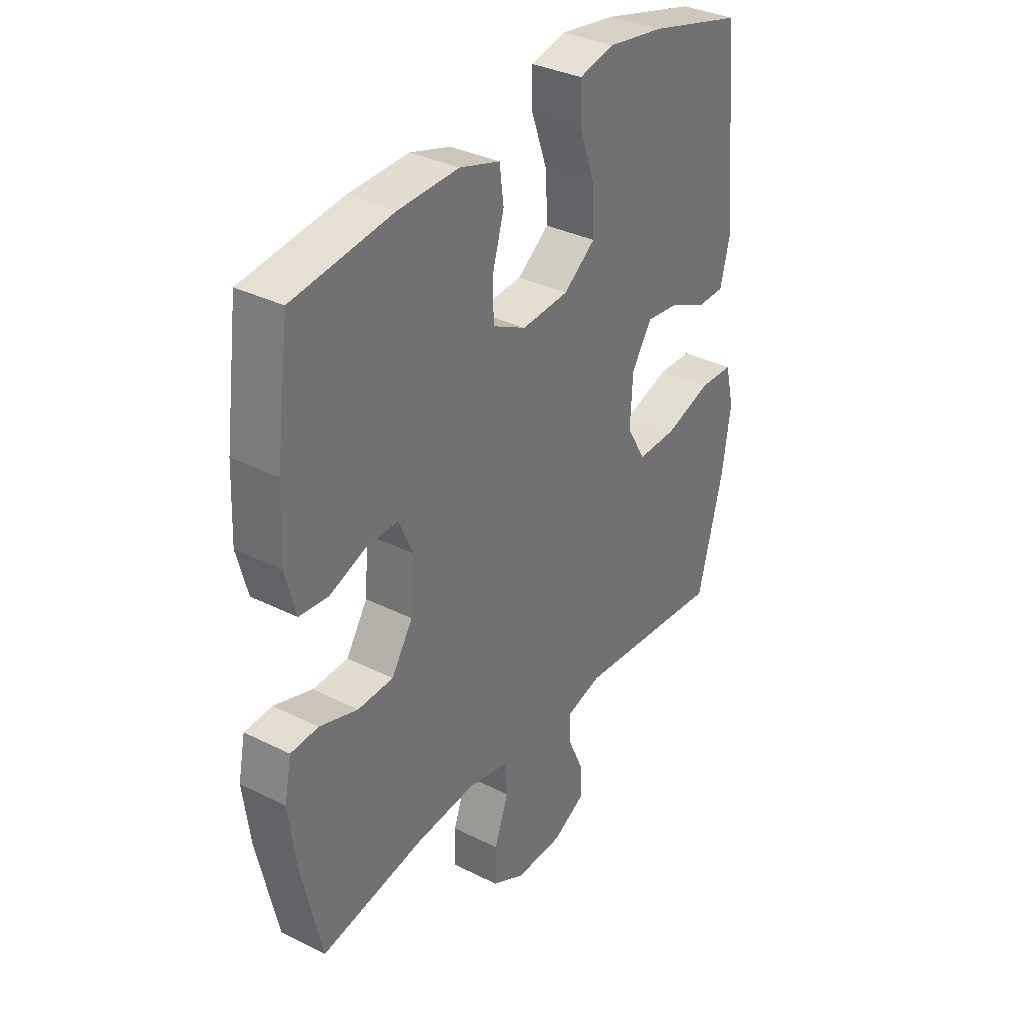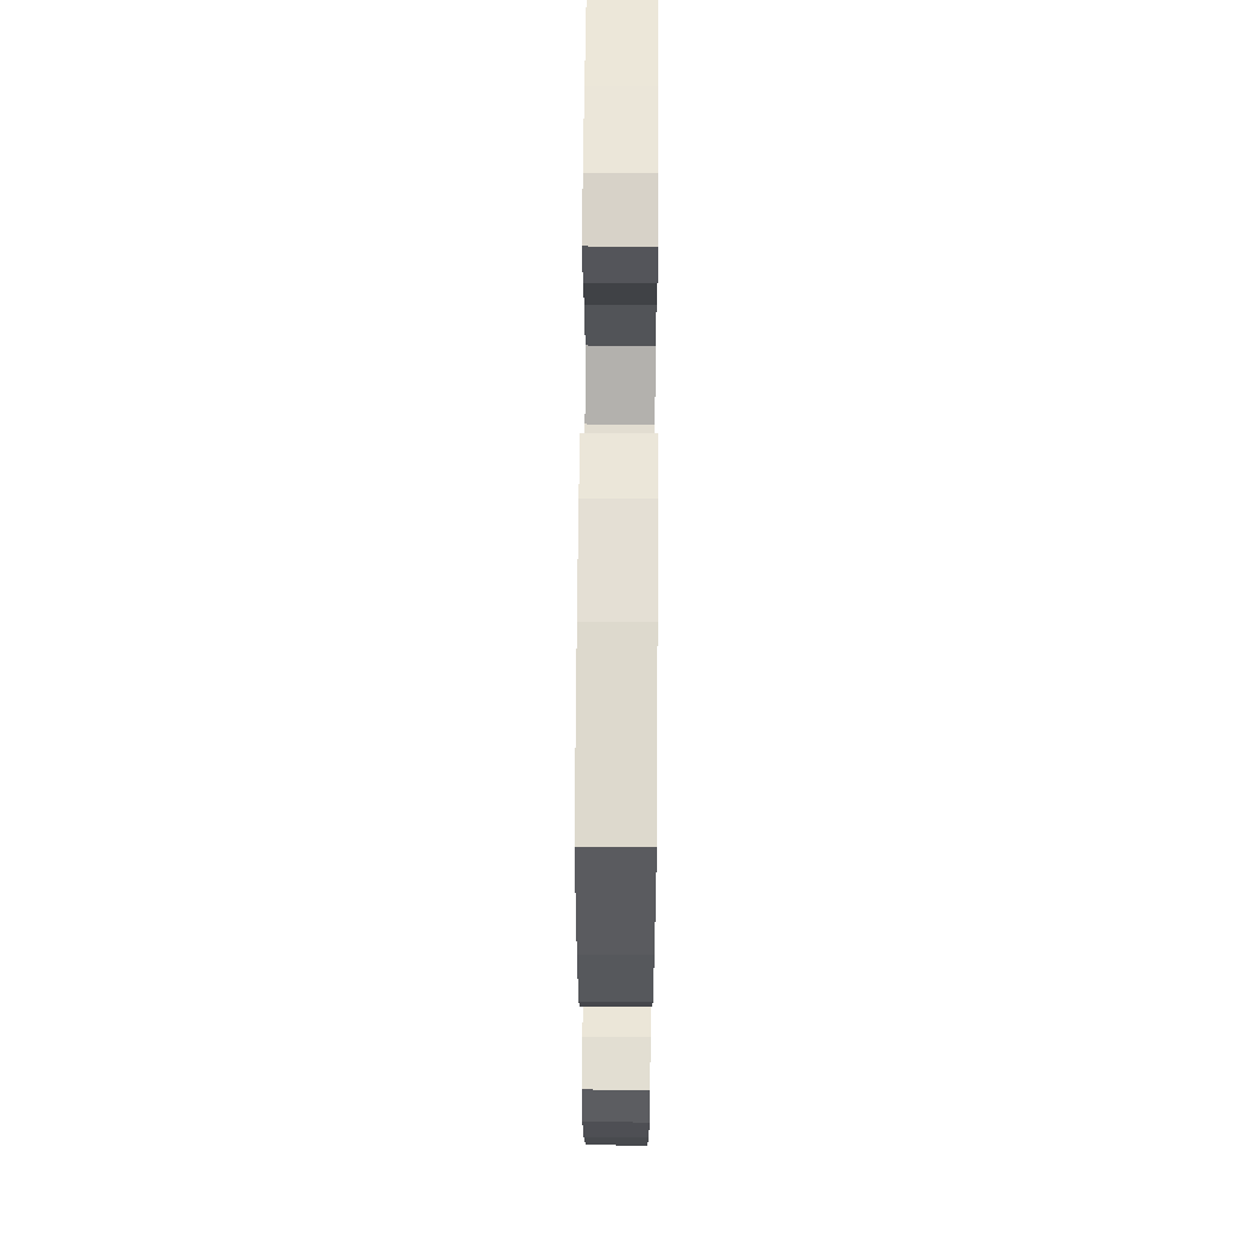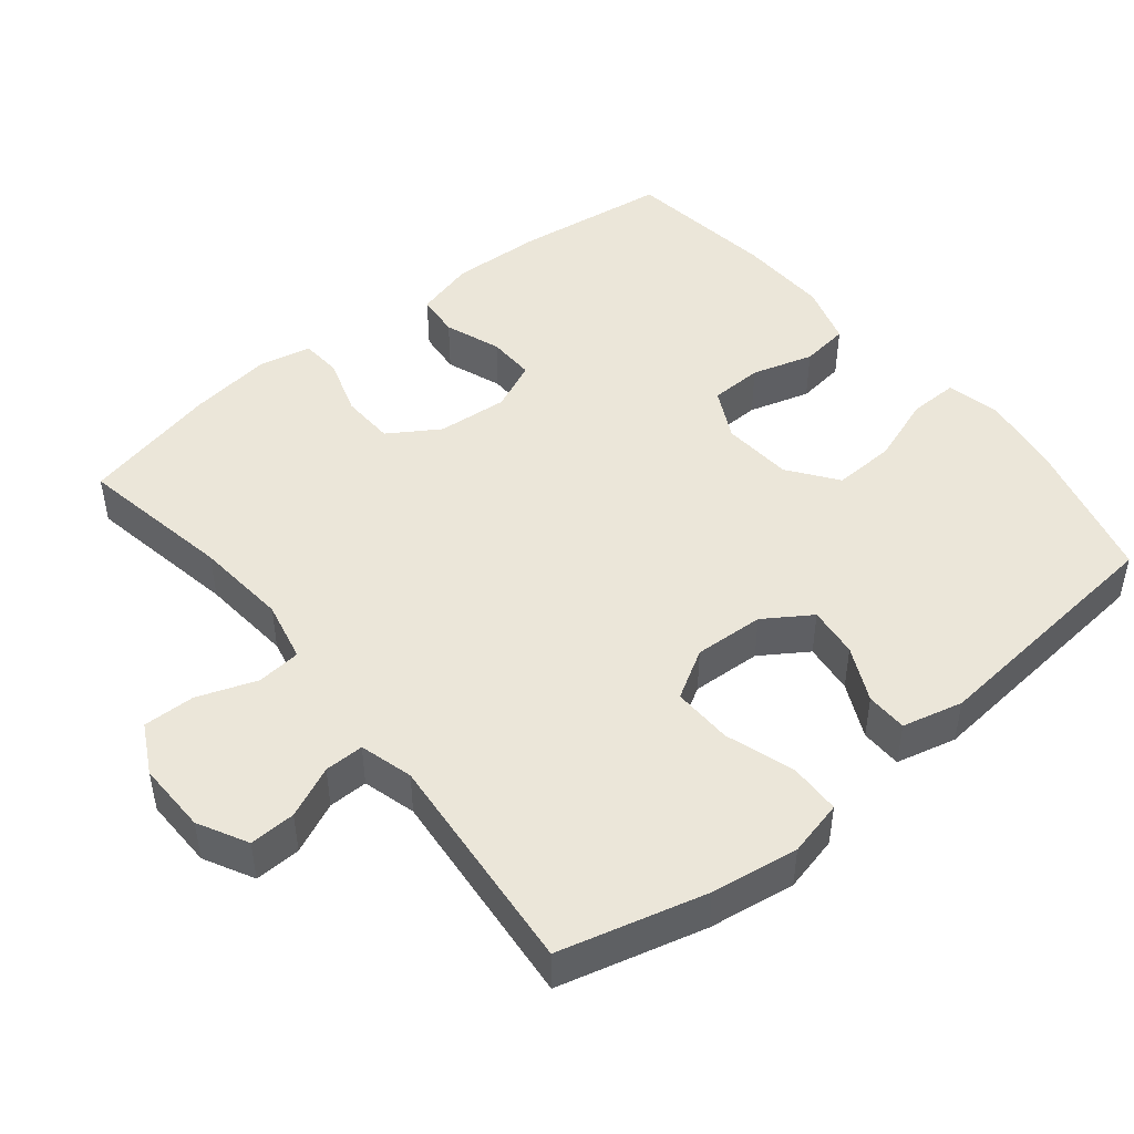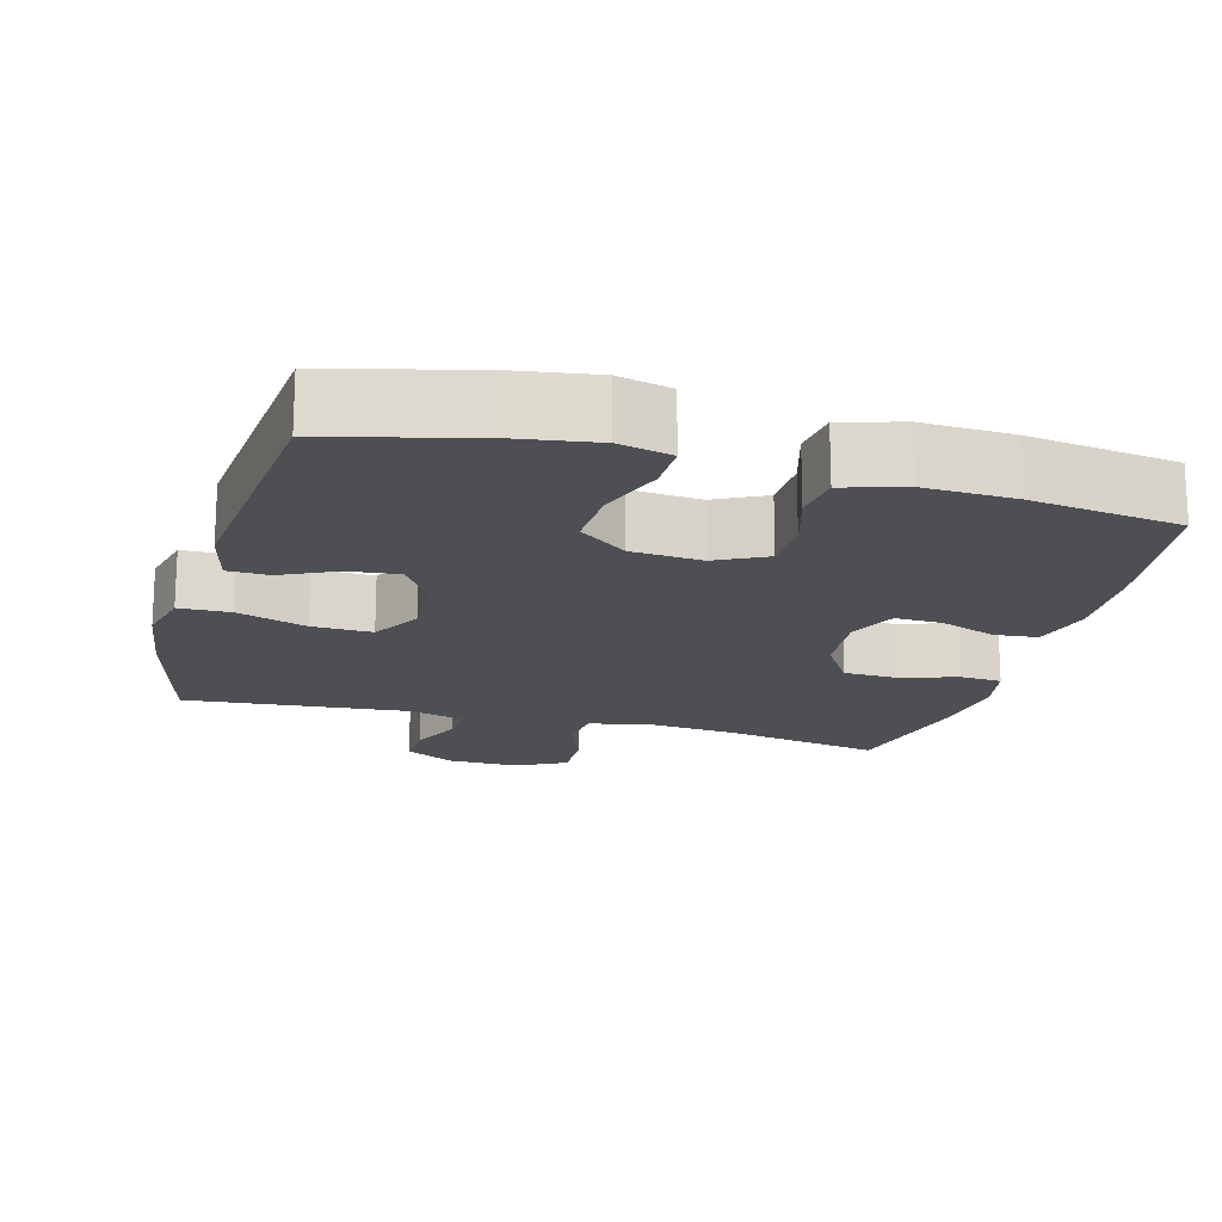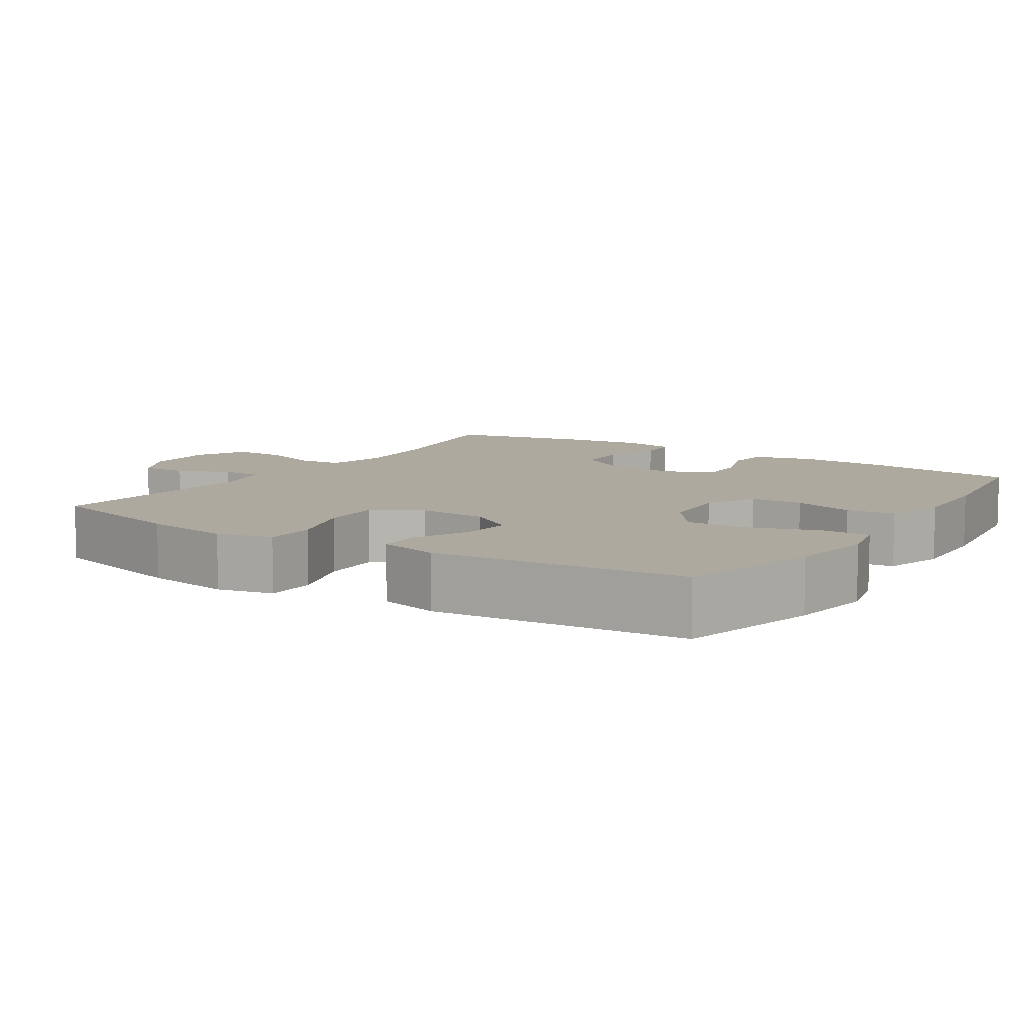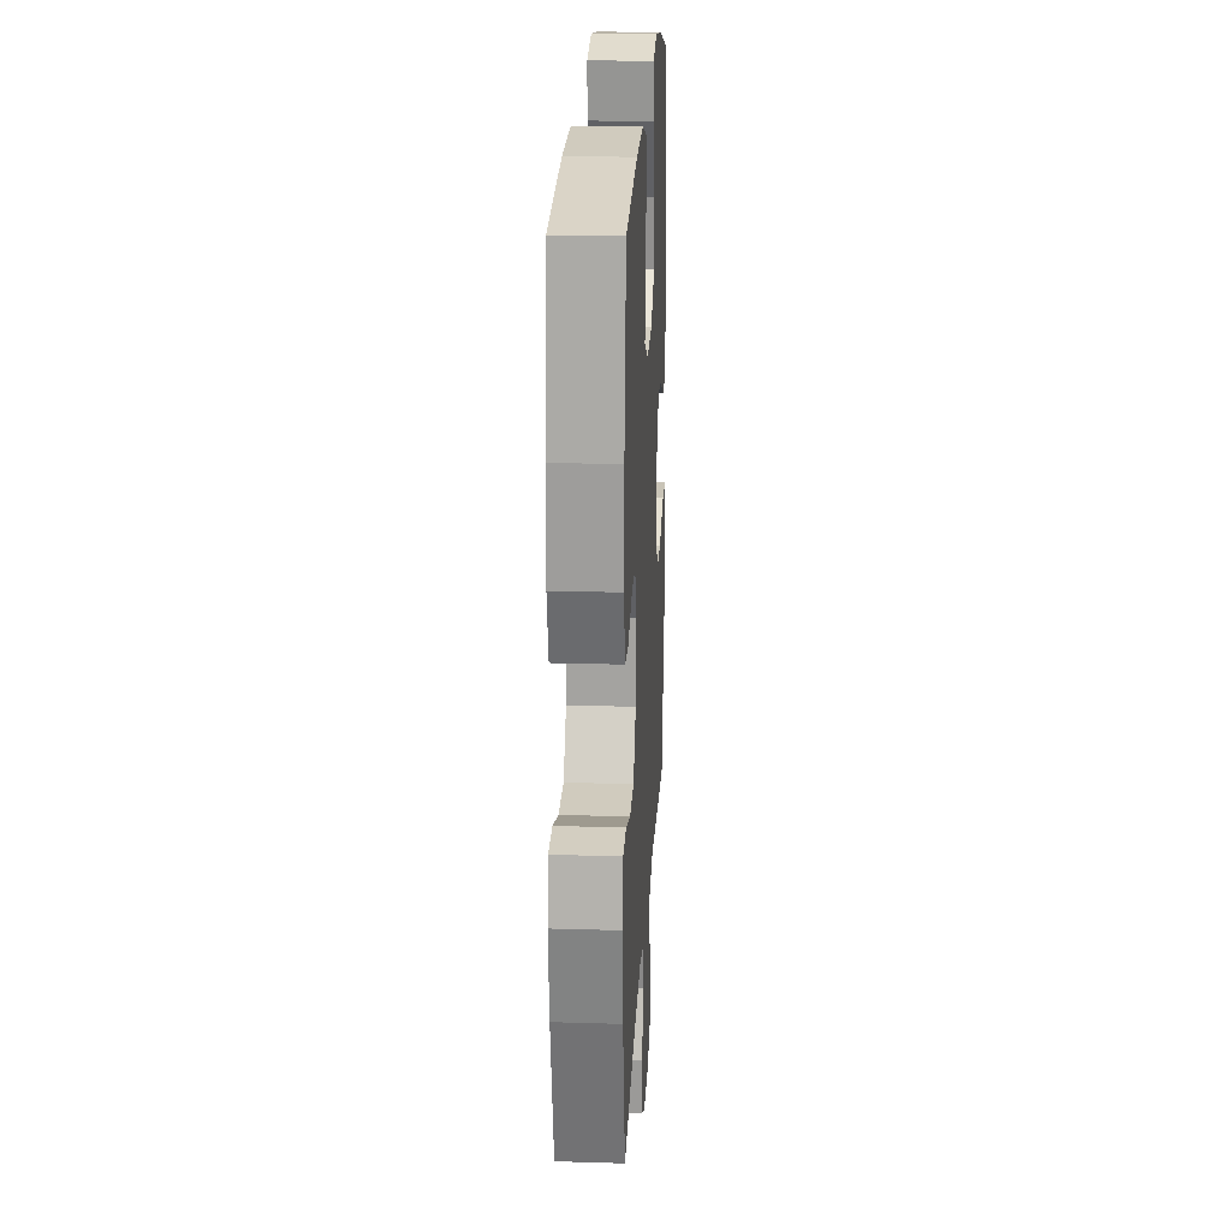
<metadata>
{"format":"obj","ext":"obj","renderer":"f3d","projection":"perspective","resolution":1024,"background":"white","views":[{"elev":34.1,"azim":124.1,"up":"+Z"},{"elev":64.2,"azim":90.4,"up":"+Z"},{"elev":47.5,"azim":-129.0,"up":"+Y"},{"elev":-18.0,"azim":-15.4,"up":"+Y"},{"elev":9.0,"azim":-56.9,"up":"+Y"},{"elev":21.3,"azim":93.1,"up":"+Z"}]}
</metadata>
<code>
o path5588
v 0.5514 0.0375 -0.2818
v 0.5663 0.0375 -0.1668
v 0.5512 0.0375 -0.09202
v 0.4929 0.0375 -0.08812
v 0.4117 0.0375 -0.1142
v 0.3364 0.0375 -0.1115
v 0.2914 0.0375 -0.04086
v 0.2831 0.0375 0.05819
v 0.3138 0.0375 0.1264
v 0.3803 0.0375 0.1248
v 0.4586 0.0375 0.09565
v 0.5197 0.0375 0.1016
v 0.5422 0.0375 0.1858
v 0.5367 0.0375 0.314
v 0.5081 0.0375 0.5277
v 0.2962 0.0375 0.5565
v 0.1686 0.0375 0.5611
v 0.08347 0.0375 0.5353
v 0.07468 0.0375 0.468
v 0.09984 0.0375 0.3818
v 0.09757 0.0375 0.3079
v 0.02674 0.0375 0.2722
v -0.07263 0.0375 0.2796
v -0.1403 0.0375 0.3298
v -0.1364 0.0375 0.4168
v -0.1027 0.0375 0.5118
v -0.1016 0.0375 0.5802
v -0.1763 0.0375 0.5975
v -0.2945 0.0375 0.5795
v -0.4938 0.0375 0.5277
v -0.5283 0.0375 0.1732
v -0.5076 0.0375 0.08825
v -0.4495 0.0375 0.08697
v -0.3721 0.0375 0.1235
v -0.3008 0.0375 0.1316
v -0.2577 0.0375 0.0662
v -0.2527 0.0375 -0.03184
v -0.2927 0.0375 -0.1004
v -0.377 0.0375 -0.09795
v -0.4744 0.0375 -0.0664
v -0.5464 0.0375 -0.06822
v -0.5653 0.0375 -0.1468
v -0.5471 0.0375 -0.269
v -0.4938 0.0375 -0.474
v -0.1776 0.0375 -0.4456
v -0.1029 0.0375 -0.4664
v -0.1035 0.0375 -0.5216
v -0.136 0.0375 -0.5938
v -0.1385 0.0375 -0.6586
v -0.06913 0.0375 -0.6953
v 0.03107 0.0375 -0.6969
v 0.1007 0.0375 -0.6602
v 0.09912 0.0375 -0.5876
v 0.06932 0.0375 -0.5045
v 0.07514 0.0375 -0.4422
v 0.1606 0.0375 -0.4233
v 0.2909 0.0375 -0.4349
v 0.5081 0.0375 -0.474
v 0.5514 -0.0375 -0.2818
v 0.5663 -0.0375 -0.1668
v 0.5512 -0.0375 -0.09202
v 0.4929 -0.0375 -0.08812
v 0.4117 -0.0375 -0.1142
v 0.3364 -0.0375 -0.1115
v 0.2914 -0.0375 -0.04086
v 0.2831 -0.0375 0.05819
v 0.3138 -0.0375 0.1264
v 0.3803 -0.0375 0.1248
v 0.4586 -0.0375 0.09565
v 0.5197 -0.0375 0.1016
v 0.5422 -0.0375 0.1858
v 0.5367 -0.0375 0.314
v 0.5081 -0.0375 0.5277
v 0.2962 -0.0375 0.5565
v 0.1686 -0.0375 0.5611
v 0.08347 -0.0375 0.5353
v 0.07468 -0.0375 0.468
v 0.09984 -0.0375 0.3818
v 0.09757 -0.0375 0.3079
v 0.02674 -0.0375 0.2722
v -0.07263 -0.0375 0.2796
v -0.1403 -0.0375 0.3298
v -0.1364 -0.0375 0.4168
v -0.1027 -0.0375 0.5118
v -0.1016 -0.0375 0.5802
v -0.1763 -0.0375 0.5975
v -0.2945 -0.0375 0.5795
v -0.4938 -0.0375 0.5277
v -0.5283 -0.0375 0.1732
v -0.5076 -0.0375 0.08825
v -0.4495 -0.0375 0.08697
v -0.3721 -0.0375 0.1235
v -0.3008 -0.0375 0.1316
v -0.2577 -0.0375 0.0662
v -0.2527 -0.0375 -0.03184
v -0.2927 -0.0375 -0.1004
v -0.377 -0.0375 -0.09795
v -0.4744 -0.0375 -0.0664
v -0.5464 -0.0375 -0.06822
v -0.5653 -0.0375 -0.1468
v -0.5471 -0.0375 -0.269
v -0.4938 -0.0375 -0.474
v -0.1776 -0.0375 -0.4456
v -0.1029 -0.0375 -0.4664
v -0.1035 -0.0375 -0.5216
v -0.136 -0.0375 -0.5938
v -0.1385 -0.0375 -0.6586
v -0.06913 -0.0375 -0.6953
v 0.03107 -0.0375 -0.6969
v 0.1007 -0.0375 -0.6602
v 0.09912 -0.0375 -0.5876
v 0.06932 -0.0375 -0.5045
v 0.07514 -0.0375 -0.4422
v 0.1606 -0.0375 -0.4233
v 0.2909 -0.0375 -0.4349
v 0.5081 -0.0375 -0.474
v -0.06913 0.0375 -0.6953
v 0.03107 0.0375 -0.6969
v 0.1007 0.0375 -0.6602
v 0.1007 0.0375 -0.6602
v -0.1385 0.0375 -0.6586
v -0.1385 0.0375 -0.6586
v 0.09912 0.0375 -0.5876
v -0.136 0.0375 -0.5938
v -0.1035 0.0375 -0.5216
v 0.06932 0.0375 -0.5045
v -0.1029 0.0375 -0.4664
v -0.1029 0.0375 -0.4664
v 0.07514 0.0375 -0.4422
v 0.07514 0.0375 -0.4422
v -0.1776 0.0375 -0.4456
v 0.2909 0.0375 -0.4349
v 0.5081 0.0375 -0.474
v 0.5081 0.0375 -0.474
v -0.4938 0.0375 -0.474
v -0.4938 0.0375 -0.474
v 0.1606 0.0375 -0.4233
v 0.5514 0.0375 -0.2818
v -0.5471 0.0375 -0.269
v 0.5663 0.0375 -0.1668
v -0.5653 0.0375 -0.1468
v 0.5512 0.0375 -0.09202
v 0.5512 0.0375 -0.09202
v -0.5464 0.0375 -0.06822
v -0.5464 0.0375 -0.06822
v -0.2927 0.0375 -0.1004
v -0.2927 0.0375 -0.1004
v -0.377 0.0375 -0.09795
v 0.4117 0.0375 -0.1142
v 0.3364 0.0375 -0.1115
v 0.4929 0.0375 -0.08812
v 0.2914 0.0375 -0.04086
v -0.2527 0.0375 -0.03184
v -0.4744 0.0375 -0.0664
v 0.2831 0.0375 0.05819
v -0.2577 0.0375 0.0662
v 0.3138 0.0375 0.1264
v 0.3138 0.0375 0.1264
v -0.3008 0.0375 0.1316
v -0.3008 0.0375 0.1316
v -0.5076 0.0375 0.08825
v -0.5076 0.0375 0.08825
v -0.4495 0.0375 0.08697
v -0.3721 0.0375 0.1235
v -0.5283 0.0375 0.1732
v 0.3803 0.0375 0.1248
v 0.4586 0.0375 0.09565
v 0.5197 0.0375 0.1016
v 0.5197 0.0375 0.1016
v 0.5422 0.0375 0.1858
v 0.5367 0.0375 0.314
v 0.02674 0.0375 0.2722
v -0.07263 0.0375 0.2796
v 0.09757 0.0375 0.3079
v 0.09757 0.0375 0.3079
v -0.1403 0.0375 0.3298
v 0.09984 0.0375 0.3818
v -0.1364 0.0375 0.4168
v 0.07468 0.0375 0.468
v -0.1027 0.0375 0.5118
v -0.4938 0.0375 0.5277
v -0.4938 0.0375 0.5277
v 0.08347 0.0375 0.5353
v 0.08347 0.0375 0.5353
v 0.5081 0.0375 0.5277
v 0.5081 0.0375 0.5277
v -0.1016 0.0375 0.5802
v -0.1016 0.0375 0.5802
v 0.1686 0.0375 0.5611
v 0.2962 0.0375 0.5565
v -0.2945 0.0375 0.5795
v -0.1763 0.0375 0.5975
v -0.06913 -0.0375 -0.6953
v 0.03107 -0.0375 -0.6969
v 0.1007 -0.0375 -0.6602
v 0.1007 -0.0375 -0.6602
v -0.1385 -0.0375 -0.6586
v -0.1385 -0.0375 -0.6586
v 0.09912 -0.0375 -0.5876
v -0.136 -0.0375 -0.5938
v -0.1035 -0.0375 -0.5216
v 0.06932 -0.0375 -0.5045
v -0.1029 -0.0375 -0.4664
v -0.1029 -0.0375 -0.4664
v 0.07514 -0.0375 -0.4422
v 0.07514 -0.0375 -0.4422
v -0.1776 -0.0375 -0.4456
v 0.2909 -0.0375 -0.4349
v 0.5081 -0.0375 -0.474
v 0.5081 -0.0375 -0.474
v -0.4938 -0.0375 -0.474
v -0.4938 -0.0375 -0.474
v 0.1606 -0.0375 -0.4233
v 0.5514 -0.0375 -0.2818
v -0.5471 -0.0375 -0.269
v 0.5663 -0.0375 -0.1668
v -0.5653 -0.0375 -0.1468
v 0.5512 -0.0375 -0.09202
v 0.5512 -0.0375 -0.09202
v -0.5464 -0.0375 -0.06822
v -0.5464 -0.0375 -0.06822
v -0.2927 -0.0375 -0.1004
v -0.2927 -0.0375 -0.1004
v -0.377 -0.0375 -0.09795
v 0.4117 -0.0375 -0.1142
v 0.3364 -0.0375 -0.1115
v 0.4929 -0.0375 -0.08812
v 0.2914 -0.0375 -0.04086
v -0.2527 -0.0375 -0.03184
v -0.4744 -0.0375 -0.0664
v 0.2831 -0.0375 0.05819
v -0.2577 -0.0375 0.0662
v 0.3138 -0.0375 0.1264
v 0.3138 -0.0375 0.1264
v -0.3008 -0.0375 0.1316
v -0.3008 -0.0375 0.1316
v -0.5076 -0.0375 0.08825
v -0.5076 -0.0375 0.08825
v -0.4495 -0.0375 0.08697
v -0.3721 -0.0375 0.1235
v -0.5283 -0.0375 0.1732
v 0.3803 -0.0375 0.1248
v 0.4586 -0.0375 0.09565
v 0.5197 -0.0375 0.1016
v 0.5197 -0.0375 0.1016
v 0.5422 -0.0375 0.1858
v 0.5367 -0.0375 0.314
v 0.02674 -0.0375 0.2722
v -0.07263 -0.0375 0.2796
v 0.09757 -0.0375 0.3079
v 0.09757 -0.0375 0.3079
v -0.1403 -0.0375 0.3298
v 0.09984 -0.0375 0.3818
v -0.1364 -0.0375 0.4168
v 0.07468 -0.0375 0.468
v -0.1027 -0.0375 0.5118
v -0.4938 -0.0375 0.5277
v -0.4938 -0.0375 0.5277
v 0.08347 -0.0375 0.5353
v 0.08347 -0.0375 0.5353
v 0.5081 -0.0375 0.5277
v 0.5081 -0.0375 0.5277
v -0.1016 -0.0375 0.5802
v -0.1016 -0.0375 0.5802
v 0.1686 -0.0375 0.5611
v 0.2962 -0.0375 0.5565
v -0.2945 -0.0375 0.5795
v -0.1763 -0.0375 0.5975
f 230 217 224
f 259 255 265
f 247 233 242
f 248 229 231
f 207 215 211
f 225 216 227
f 241 240 257
f 205 203 202
f 214 208 209
f 265 253 266
f 253 265 255
f 201 200 193
f 207 203 222
f 249 232 248
f 228 205 213
f 227 216 218
f 250 231 233
f 199 201 194
f 229 222 205
f 257 252 267
f 202 201 199
f 268 267 254
f 237 239 241
f 228 213 226
f 231 229 228
f 215 224 217
f 193 200 197
f 226 213 208
f 216 225 214
f 228 229 205
f 224 215 222
f 252 235 249
f 232 229 248
f 199 194 195
f 248 231 250
f 266 233 247
f 222 203 205
f 246 242 243
f 257 240 252
f 214 225 208
f 202 203 201
f 235 252 240
f 240 241 239
f 250 233 253
f 253 233 266
f 194 201 193
f 220 217 230
f 222 215 207
f 246 243 244
f 247 242 246
f 256 268 254
f 225 226 208
f 254 267 252
f 261 266 247
f 249 235 232
f 263 268 256
f 50 51 109 108
f 51 120 196 109
f 122 50 108 198
f 52 53 111 110
f 48 49 107 106
f 47 48 106 105
f 53 54 112 111
f 128 47 105 204
f 54 130 206 112
f 45 46 104 103
f 57 134 210 115
f 136 45 103 212
f 55 56 114 113
f 56 57 115 114
f 58 1 59 116
f 43 44 102 101
f 1 2 60 59
f 42 43 101 100
f 2 143 219 60
f 145 42 100 221
f 147 39 97 223
f 5 6 64 63
f 4 5 63 62
f 3 4 62 61
f 6 7 65 64
f 37 38 96 95
f 40 41 99 98
f 39 40 98 97
f 7 8 66 65
f 36 37 95 94
f 8 158 234 66
f 160 36 94 236
f 162 33 91 238
f 33 34 92 91
f 31 32 90 89
f 10 11 69 68
f 11 169 245 69
f 12 13 71 70
f 34 35 93 92
f 9 10 68 67
f 13 14 72 71
f 22 23 81 80
f 175 22 80 251
f 23 24 82 81
f 20 21 79 78
f 24 25 83 82
f 19 20 78 77
f 25 26 84 83
f 182 31 89 258
f 184 19 77 260
f 14 186 262 72
f 26 188 264 84
f 17 18 76 75
f 16 17 75 74
f 15 16 74 73
f 29 30 88 87
f 28 29 87 86
f 27 28 86 85
f 154 148 141
f 183 189 179
f 171 166 157
f 172 155 153
f 131 135 139
f 149 151 140
f 165 181 164
f 129 126 127
f 138 133 132
f 189 190 177
f 177 179 189
f 125 117 124
f 131 146 127
f 173 172 156
f 152 137 129
f 151 142 140
f 174 157 155
f 123 118 125
f 153 129 146
f 181 191 176
f 126 123 125
f 192 178 191
f 161 165 163
f 152 150 137
f 155 152 153
f 139 141 148
f 117 121 124
f 150 132 137
f 140 138 149
f 152 129 153
f 148 146 139
f 176 173 159
f 156 172 153
f 123 119 118
f 172 174 155
f 190 171 157
f 146 129 127
f 170 167 166
f 181 176 164
f 138 132 149
f 126 125 127
f 159 164 176
f 164 163 165
f 174 177 157
f 177 190 157
f 118 117 125
f 144 154 141
f 146 131 139
f 170 168 167
f 171 170 166
f 180 178 192
f 149 132 150
f 178 176 191
f 185 171 190
f 173 156 159
f 187 180 192

</code>
